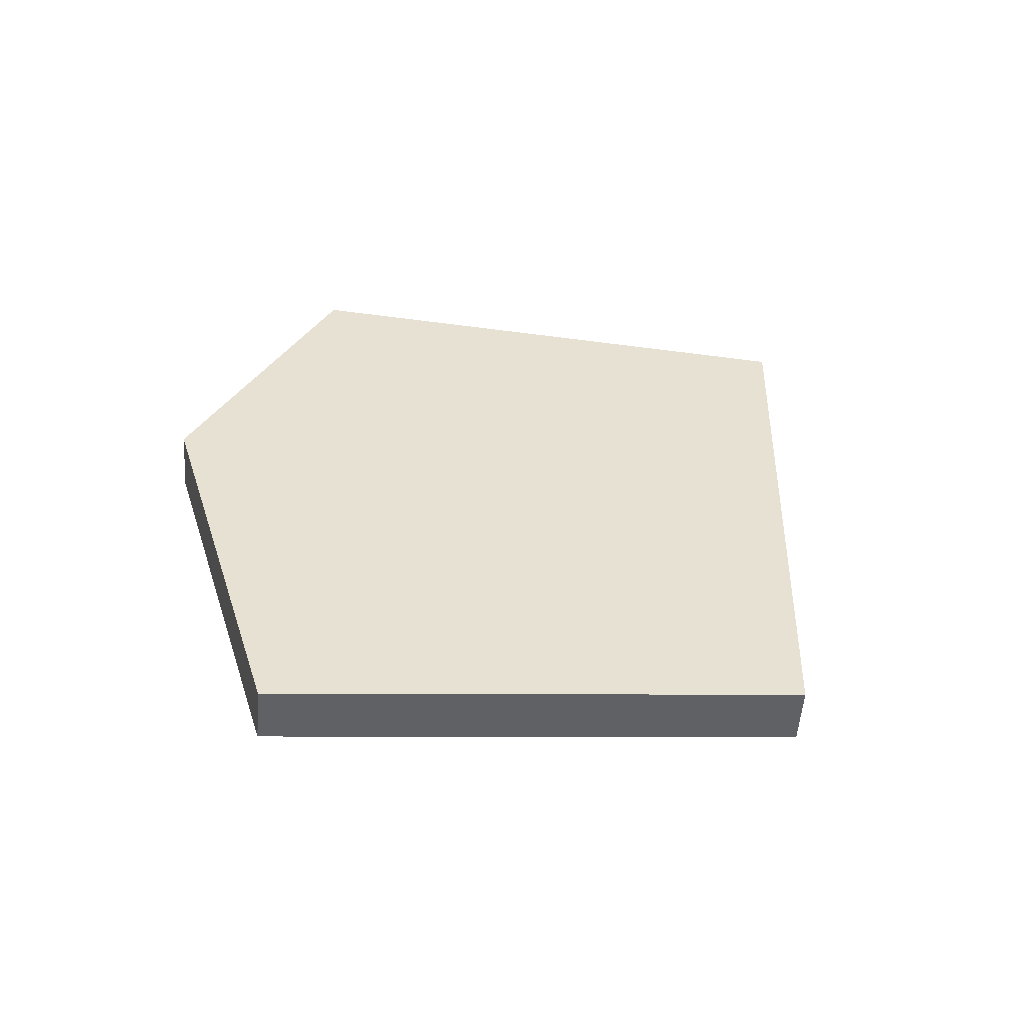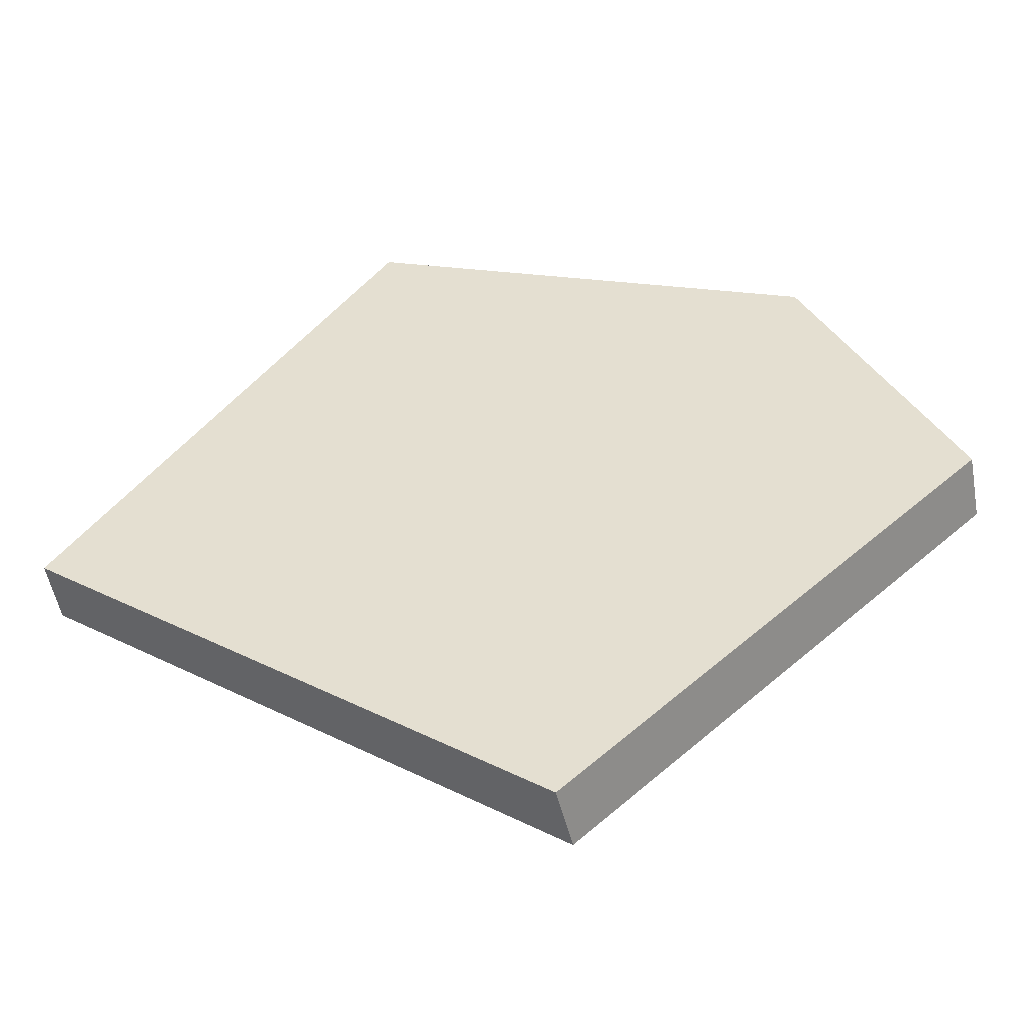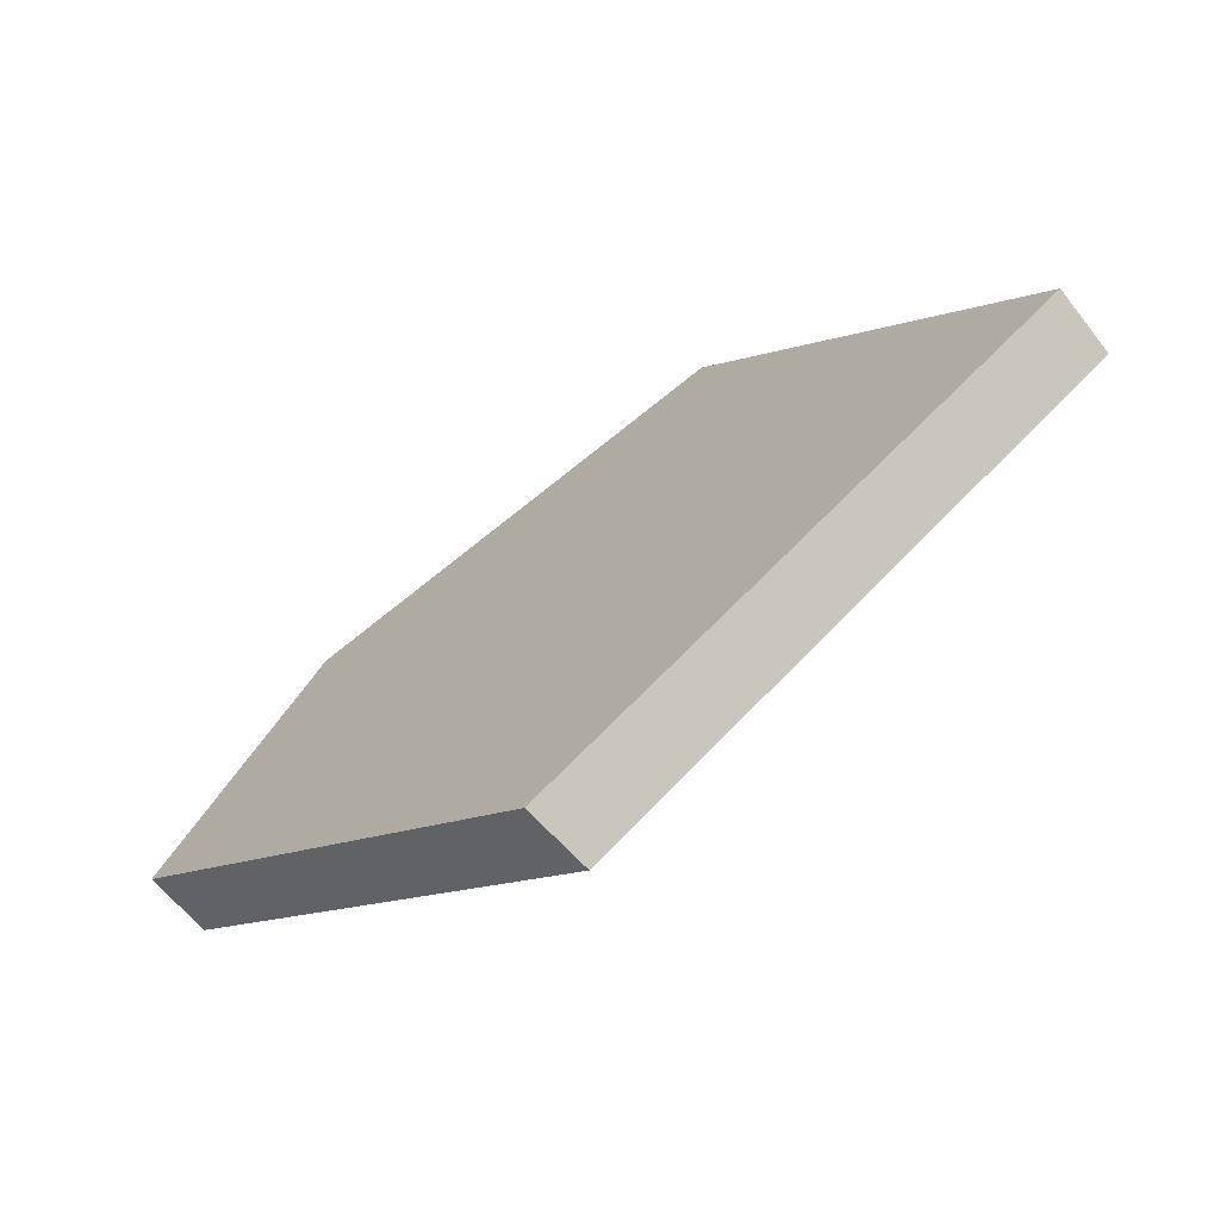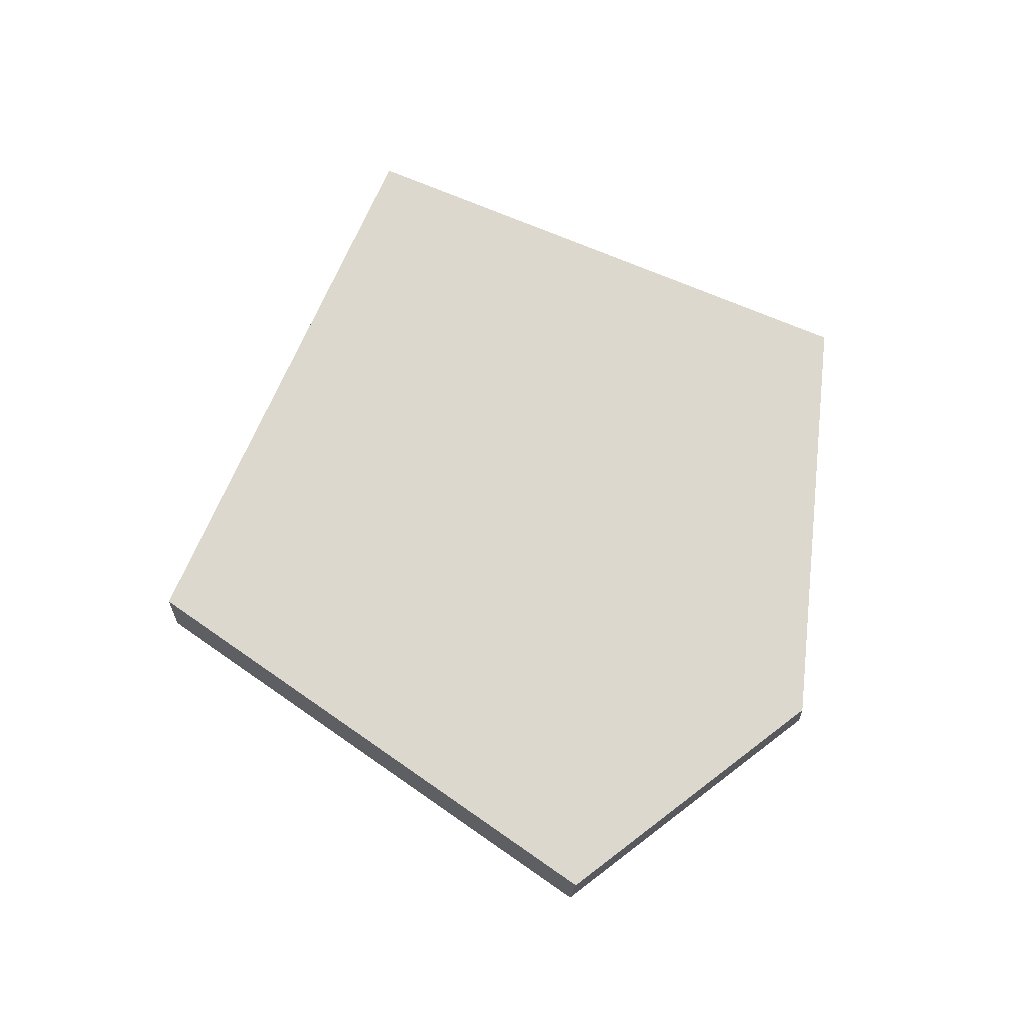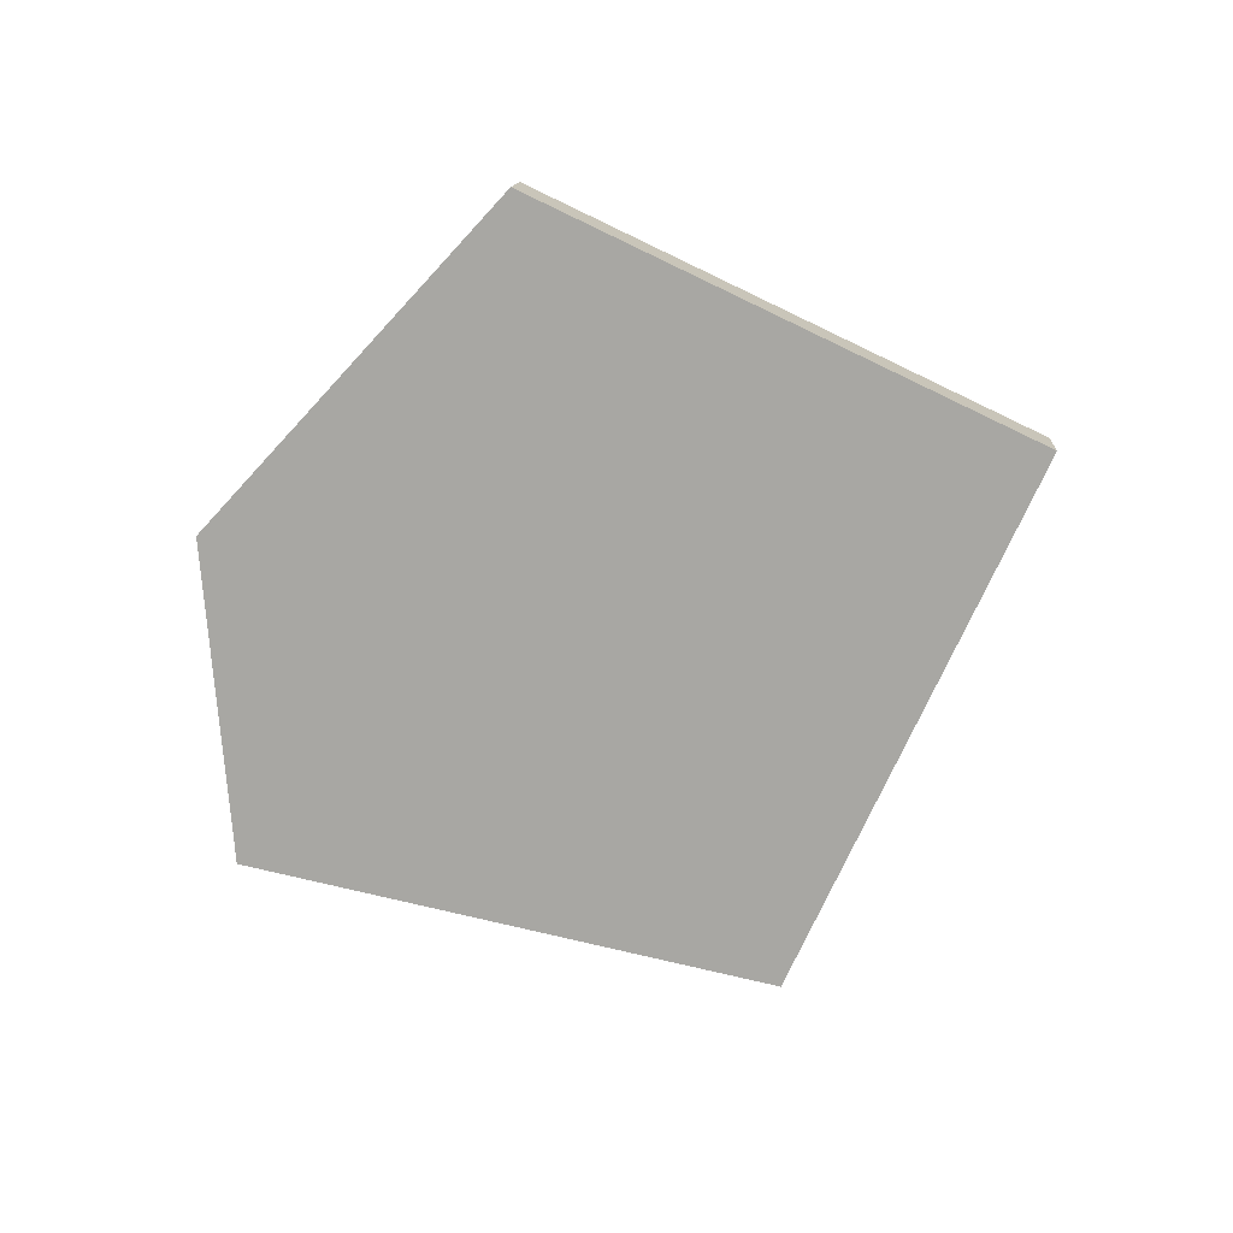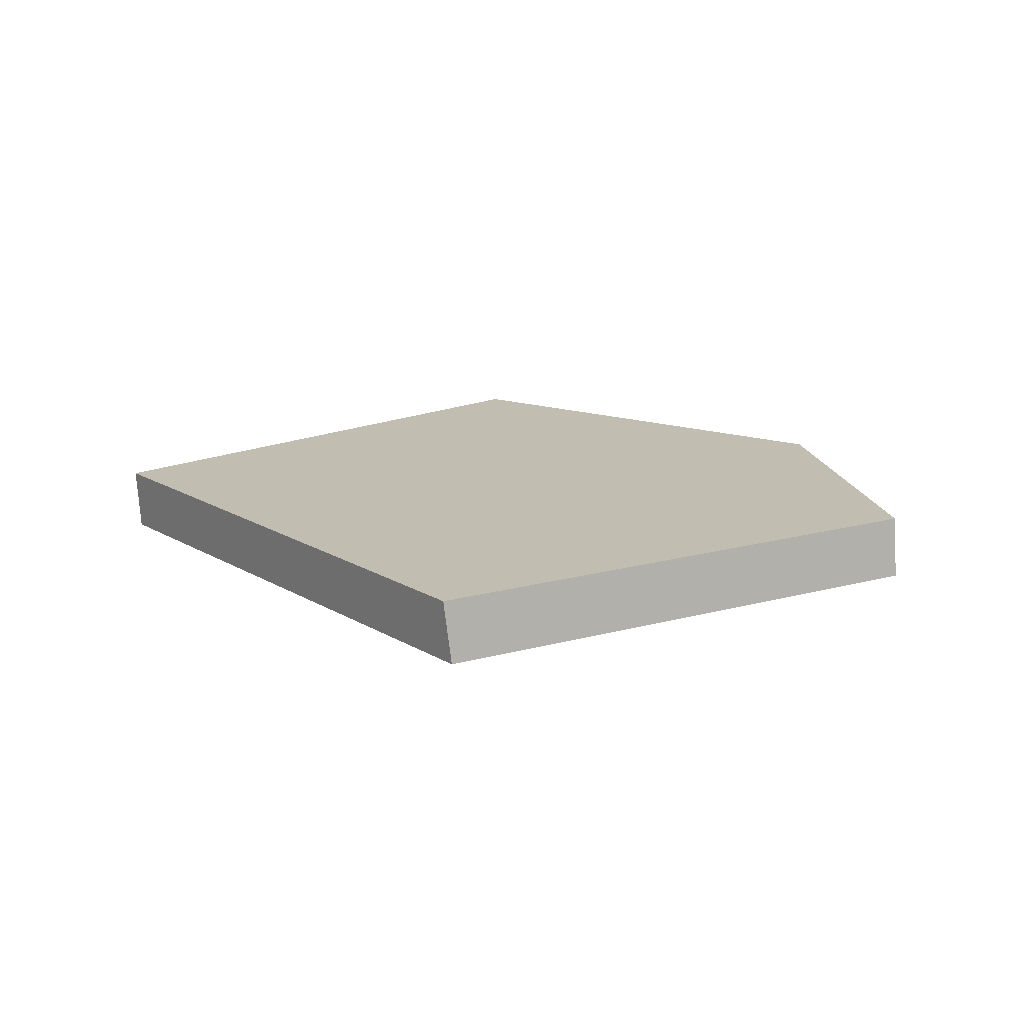
<metadata>
{"format":"obj","ext":"obj","renderer":"f3d","projection":"perspective","resolution":1024,"background":"white","views":[{"elev":39.5,"azim":-123.7,"up":"+Z"},{"elev":-49.8,"azim":6.0,"up":"+Y"},{"elev":-70.9,"azim":-144.8,"up":"+Y"},{"elev":72.6,"azim":79.0,"up":"+Z"},{"elev":-74.5,"azim":-149.5,"up":"+Z"},{"elev":17.0,"azim":15.1,"up":"+Z"}]}
</metadata>
<code>
g Box023_frag_083
v 0.0669 0.06226 -0.007177
v 0.01092 -0.09108 -0.007177
v 0.09987 -0.004587 -0.007177
v -0.09919 -0.01418 -0.007177
v -0.0286 0.09108 -0.007177
v -0.02957 0.09014 0.007177
v -0.09919 -0.01418 -0.007177
v -0.0286 0.09108 -0.007177
v -0.09988 -0.01468 0.007177
v 0.01092 -0.09108 -0.007177
v 0.09878 -0.003351 0.007177
v 0.09987 -0.004587 -0.007177
v 0.008957 -0.09069 0.007177
v 0.09878 -0.003351 0.007177
v -0.02957 0.09014 0.007177
v 0.06704 0.06098 0.007177
v -0.09988 -0.01468 0.007177
v 0.008957 -0.09069 0.007177
v 0.008957 -0.09069 0.007177
v -0.09919 -0.01418 -0.007177
v -0.09988 -0.01468 0.007177
v 0.01092 -0.09108 -0.007177
v -0.0286 0.09108 -0.007177
v 0.06704 0.06098 0.007177
v -0.02957 0.09014 0.007177
v 0.0669 0.06226 -0.007177
v 0.09878 -0.003351 0.007177
v 0.0669 0.06226 -0.007177
v 0.09987 -0.004587 -0.007177
v 0.06704 0.06098 0.007177
g Box023_frag_083_0
f 3 2 1
f 2 4 1
f 1 4 5
f 8 7 6
f 9 6 7
f 12 11 10
f 13 10 11
f 16 15 14
f 15 17 14
f 14 17 18
f 21 20 19
f 22 19 20
f 25 24 23
f 26 23 24
f 29 28 27
f 30 27 28

</code>
